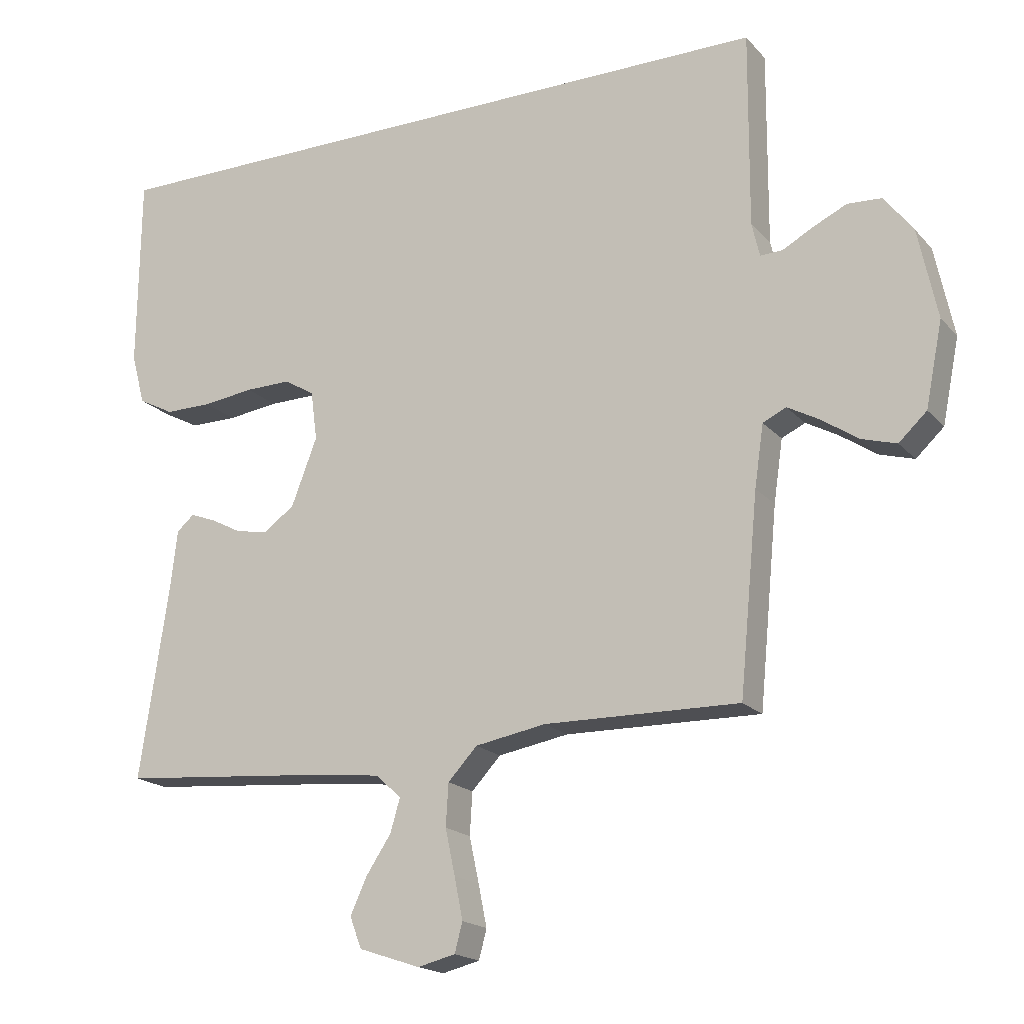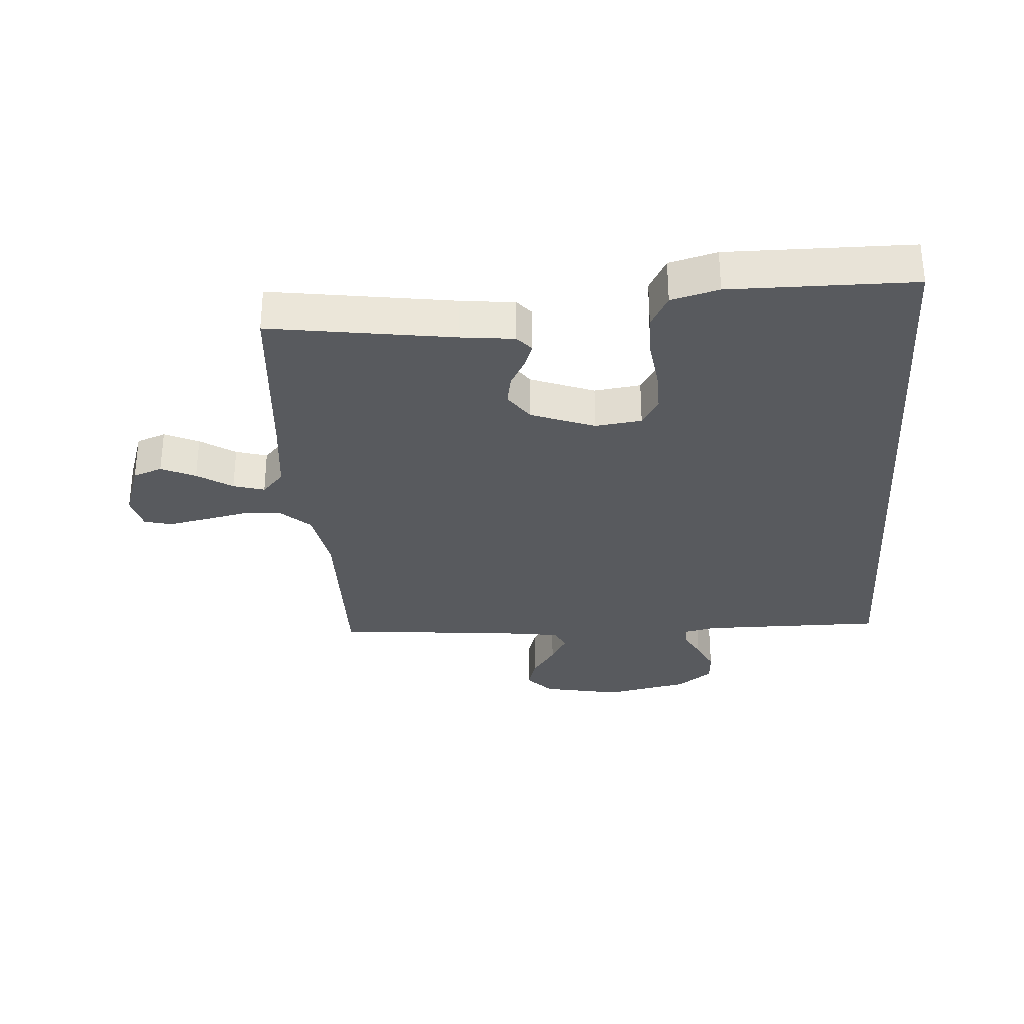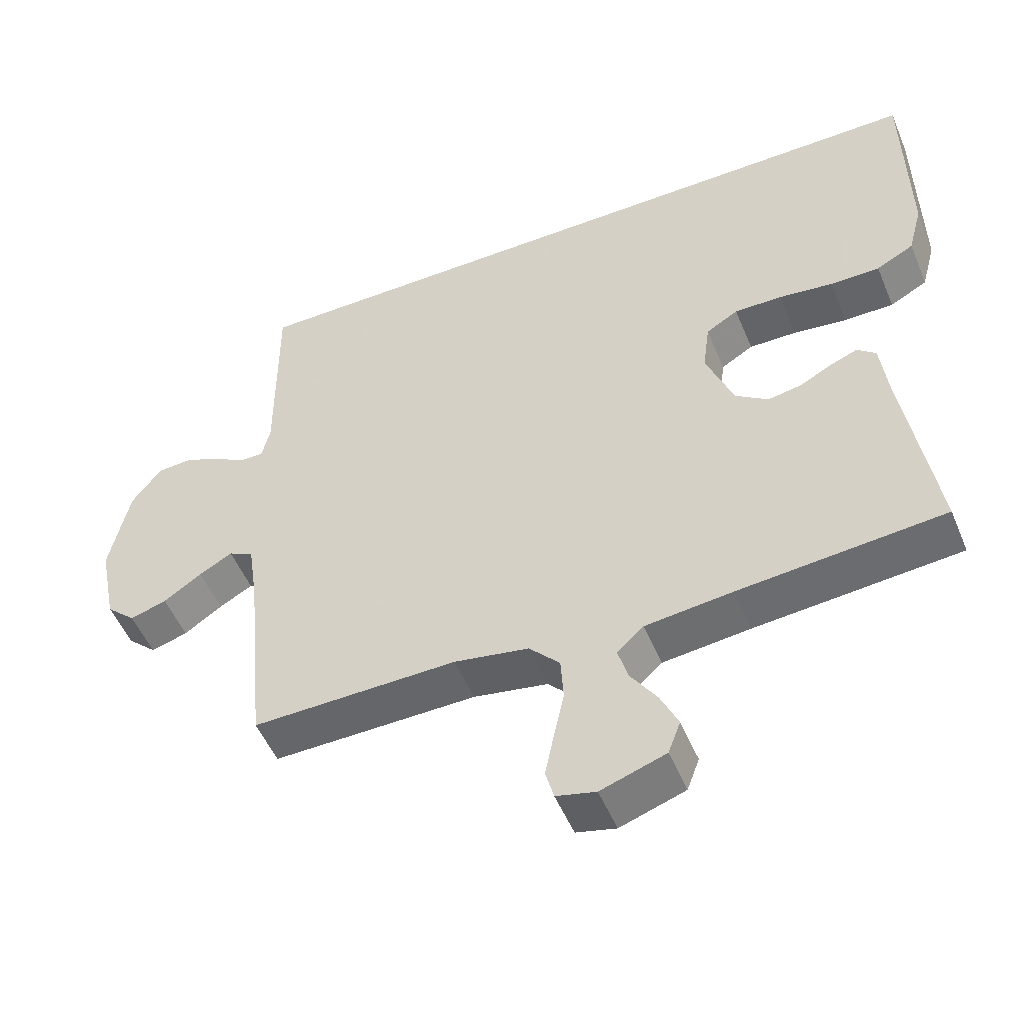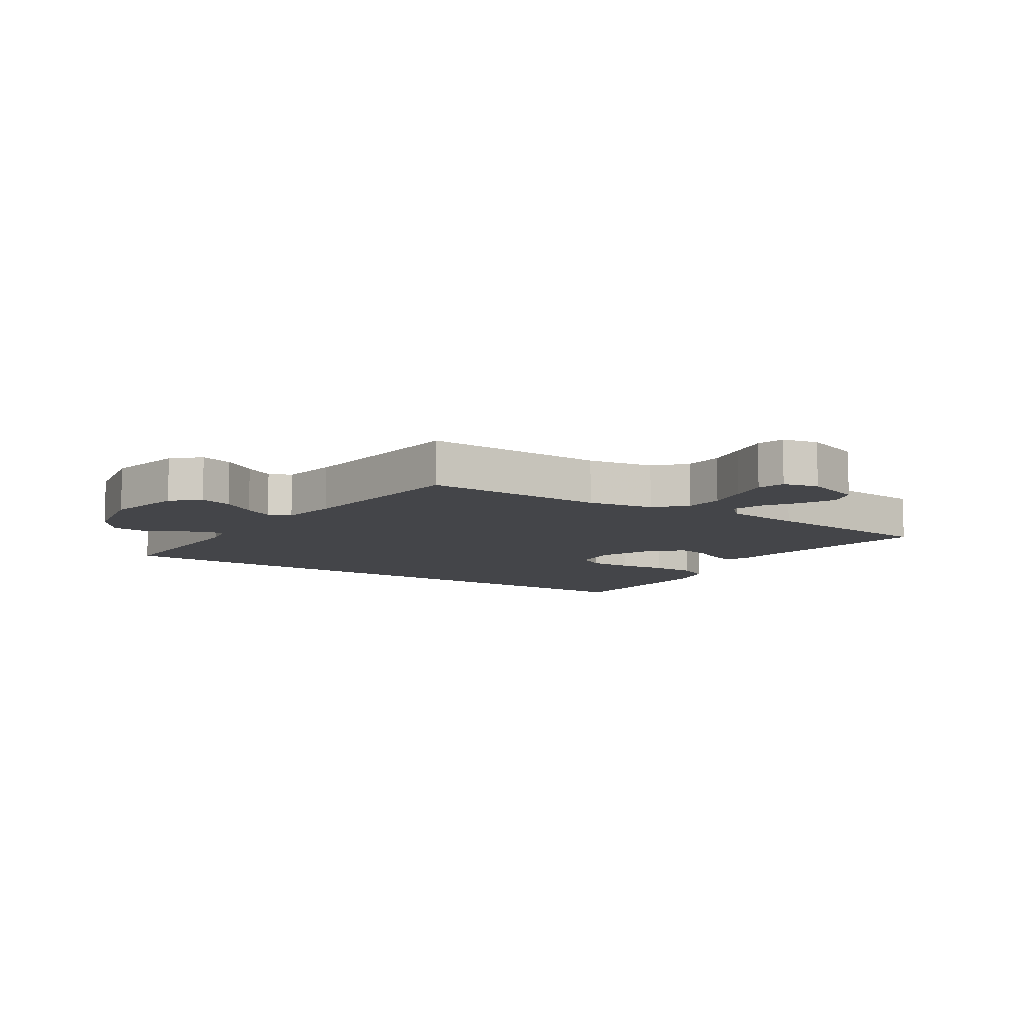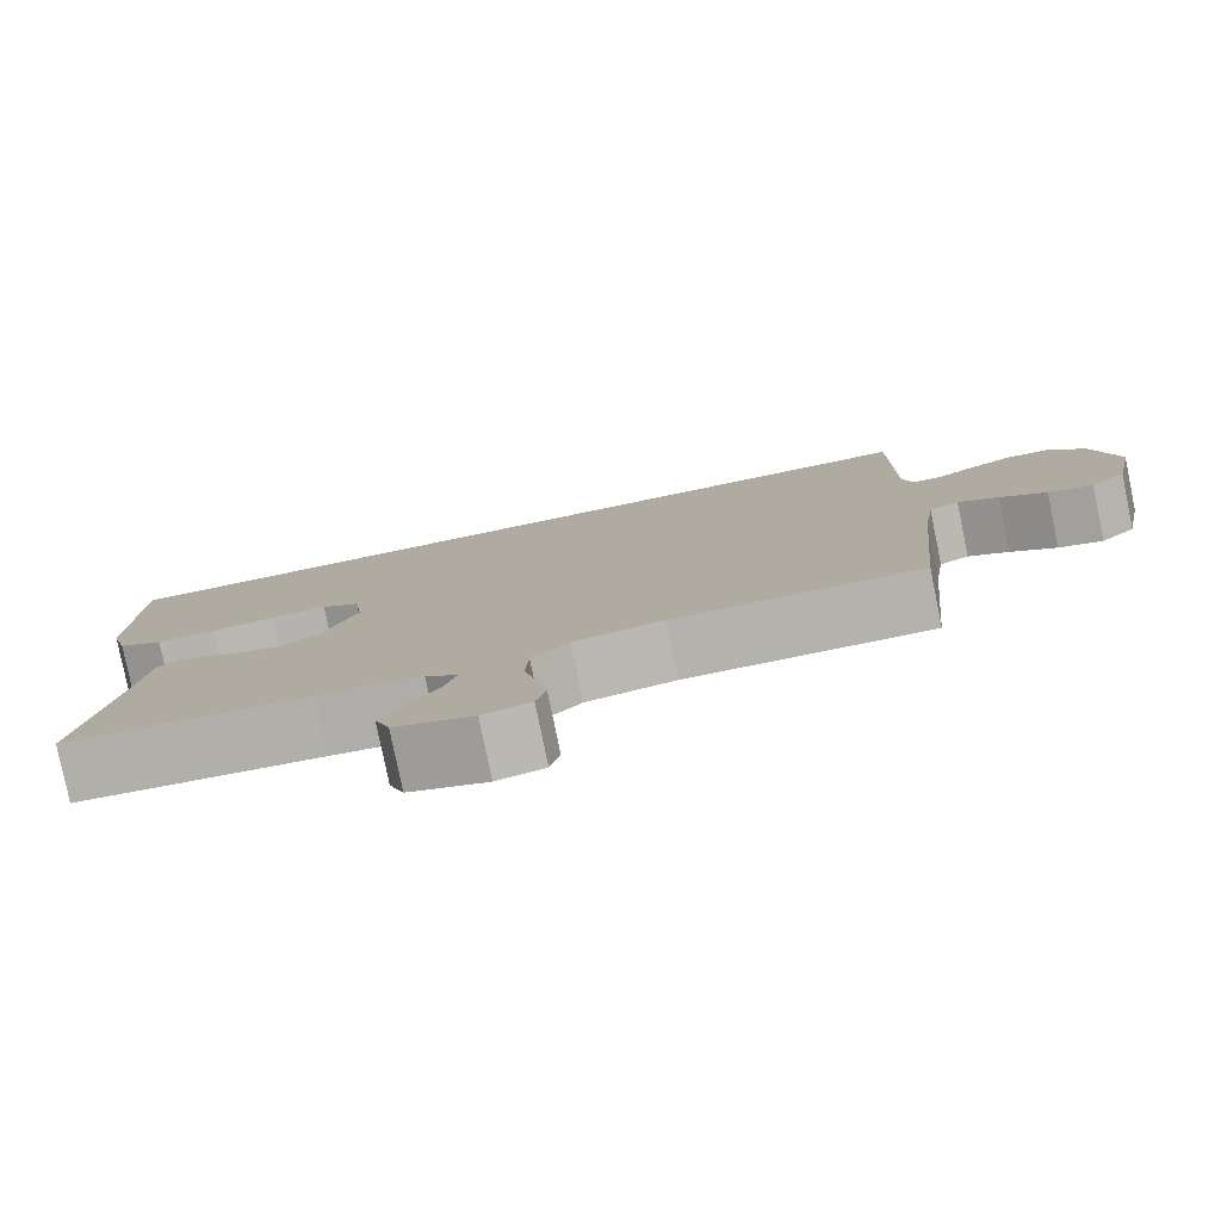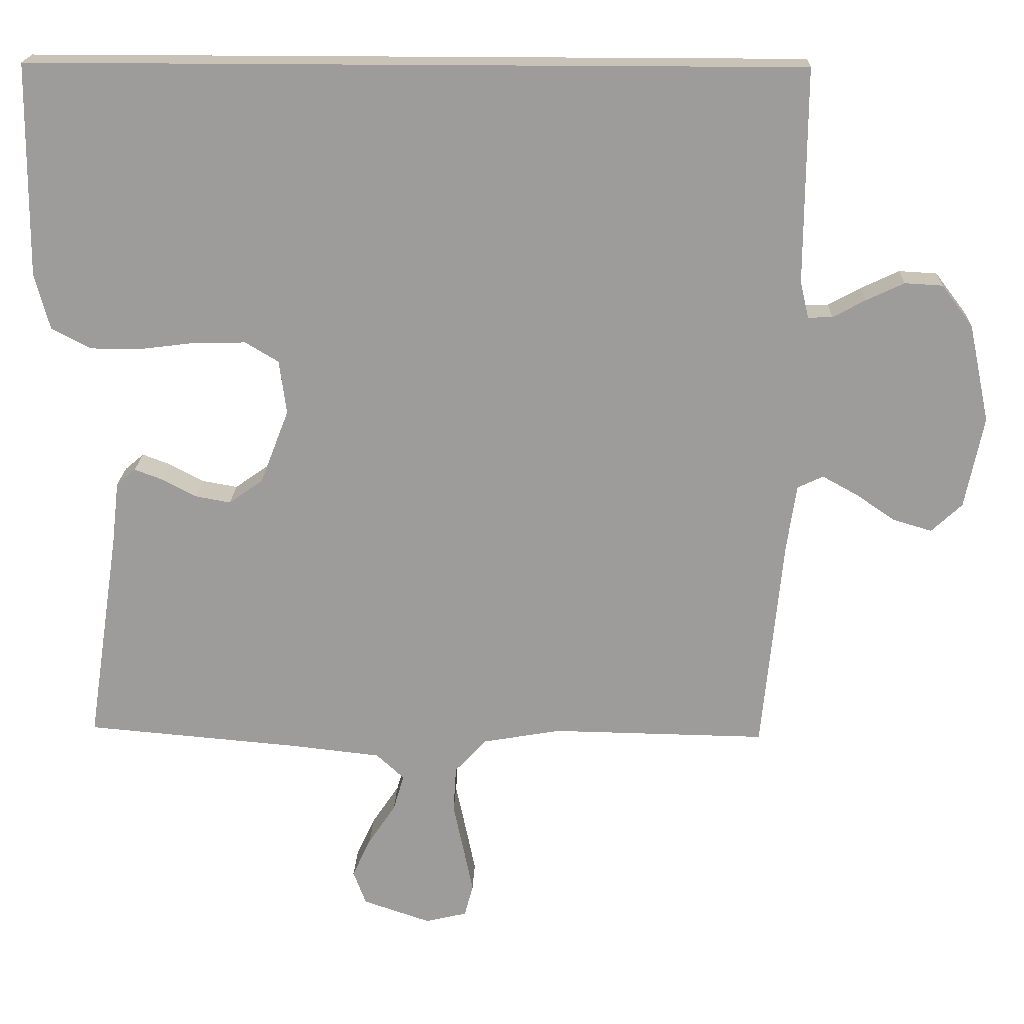
<metadata>
{"format":"obj","ext":"obj","renderer":"f3d","projection":"perspective","resolution":1024,"background":"white","views":[{"elev":-18.5,"azim":28.1,"up":"+Z"},{"elev":-30.9,"azim":-85.9,"up":"+Y"},{"elev":-51.5,"azim":-157.7,"up":"+Z"},{"elev":-9.0,"azim":146.1,"up":"+Y"},{"elev":-80.0,"azim":11.6,"up":"+Z"},{"elev":19.5,"azim":2.0,"up":"+Z"}]}
</metadata>
<code>
v -0.5 0.07 -0.5
v -0.455 0.07 -0.2
v -0.445 0.07 -0.112
v -0.418 0.07 -0.089
v -0.378 0.07 -0.104
v -0.331 0.07 -0.129
v -0.281 0.07 -0.138
v -0.233 0.07 -0.104
v -0.193 0.07 0
v -0.203 0.07 0.076
v -0.25 0.07 0.104
v -0.32 0.07 0.103
v -0.399 0.07 0.093
v -0.472 0.07 0.093
v -0.527 0.07 0.122
v -0.548 0.07 0.2
v -0.545 0.07 0.5
v 0.538 0.07 0.5
v 0.536 0.07 0.2
v 0.548 0.07 0.148
v 0.582 0.07 0.149
v 0.628 0.07 0.174
v 0.681 0.07 0.199
v 0.734 0.07 0.196
v 0.778 0.07 0.138
v 0.807 0.07 0
v 0.781 0.07 -0.129
v 0.738 0.07 -0.169
v 0.684 0.07 -0.153
v 0.628 0.07 -0.115
v 0.579 0.07 -0.088
v 0.543 0.07 -0.105
v 0.529 0.07 -0.2
v 0.5 0.07 -0.5
v 0.2 0.07 -0.495
v 0.091 0.07 -0.514
v 0.046 0.07 -0.562
v 0.042 0.07 -0.627
v 0.057 0.07 -0.697
v 0.07 0.07 -0.761
v 0.058 0.07 -0.806
v 0 0.07 -0.82
v -0.095 0.07 -0.788
v -0.113 0.07 -0.74
v -0.087 0.07 -0.684
v -0.049 0.07 -0.627
v -0.034 0.07 -0.576
v -0.073 0.07 -0.54
v -0.2 0.07 -0.526
v -0.5 0 -0.5
v -0.455 0 -0.2
v -0.445 0 -0.112
v -0.418 0 -0.089
v -0.378 0 -0.104
v -0.331 0 -0.129
v -0.281 0 -0.138
v -0.233 0 -0.104
v -0.193 0 0
v -0.203 0 0.076
v -0.25 0 0.104
v -0.32 0 0.103
v -0.399 0 0.093
v -0.472 0 0.093
v -0.527 0 0.122
v -0.548 0 0.2
v -0.545 0 0.5
v 0.538 0 0.5
v 0.536 0 0.2
v 0.548 0 0.148
v 0.582 0 0.149
v 0.628 0 0.174
v 0.681 0 0.199
v 0.734 0 0.196
v 0.778 0 0.138
v 0.807 0 0
v 0.781 0 -0.129
v 0.738 0 -0.169
v 0.684 0 -0.153
v 0.628 0 -0.115
v 0.579 0 -0.088
v 0.543 0 -0.105
v 0.529 0 -0.2
v 0.5 0 -0.5
v 0.2 0 -0.495
v 0.091 0 -0.514
v 0.046 0 -0.562
v 0.042 0 -0.627
v 0.057 0 -0.697
v 0.07 0 -0.761
v 0.058 0 -0.806
v 0 0 -0.82
v -0.095 0 -0.788
v -0.113 0 -0.74
v -0.087 0 -0.684
v -0.049 0 -0.627
v -0.034 0 -0.576
v -0.073 0 -0.54
v -0.2 0 -0.526
f 43 44 45 46
f 43 46 47
f 42 43 47
f 41 42 47
f 38 39 40 41
f 38 41 47
f 37 38 47 48
f 33 34 35
f 32 33 35 36
f 27 28 29 30
f 27 30 31
f 26 27 31
f 25 26 31
f 24 25 31 32
f 21 22 23 24
f 16 17 18 19
f 16 19 20
f 15 16 20
f 12 13 14 15
f 11 12 15 20
f 10 11 20 21
f 3 4 5 6
f 2 3 6 7
f 49 1 2 7
f 48 49 7 8
f 36 37 48 8
f 21 24 32 36
f 9 10 21 36
f 8 9 36
f 95 94 93 92
f 96 95 92
f 96 92 91
f 96 91 90
f 90 89 88 87
f 96 90 87
f 97 96 87 86
f 84 83 82
f 85 84 82 81
f 79 78 77 76
f 80 79 76
f 80 76 75
f 80 75 74
f 81 80 74 73
f 73 72 71 70
f 68 67 66 65
f 69 68 65
f 69 65 64
f 64 63 62 61
f 69 64 61 60
f 70 69 60 59
f 55 54 53 52
f 56 55 52 51
f 56 51 50 98
f 57 56 98 97
f 57 97 86 85
f 85 81 73 70
f 85 70 59 58
f 85 58 57
f 1 50 51 2
f 2 51 52 3
f 3 52 53 4
f 4 53 54 5
f 5 54 55 6
f 6 55 56 7
f 7 56 57 8
f 8 57 58 9
f 9 58 59 10
f 10 59 60 11
f 11 60 61 12
f 12 61 62 13
f 13 62 63 14
f 14 63 64 15
f 15 64 65 16
f 16 65 66 17
f 17 66 67 18
f 18 67 68 19
f 19 68 69 20
f 20 69 70 21
f 21 70 71 22
f 22 71 72 23
f 23 72 73 24
f 24 73 74 25
f 25 74 75 26
f 26 75 76 27
f 27 76 77 28
f 28 77 78 29
f 29 78 79 30
f 30 79 80 31
f 31 80 81 32
f 32 81 82 33
f 33 82 83 34
f 34 83 84 35
f 35 84 85 36
f 36 85 86 37
f 37 86 87 38
f 38 87 88 39
f 39 88 89 40
f 40 89 90 41
f 41 90 91 42
f 42 91 92 43
f 43 92 93 44
f 44 93 94 45
f 45 94 95 46
f 46 95 96 47
f 47 96 97 48
f 48 97 98 49
f 49 98 50 1

</code>
